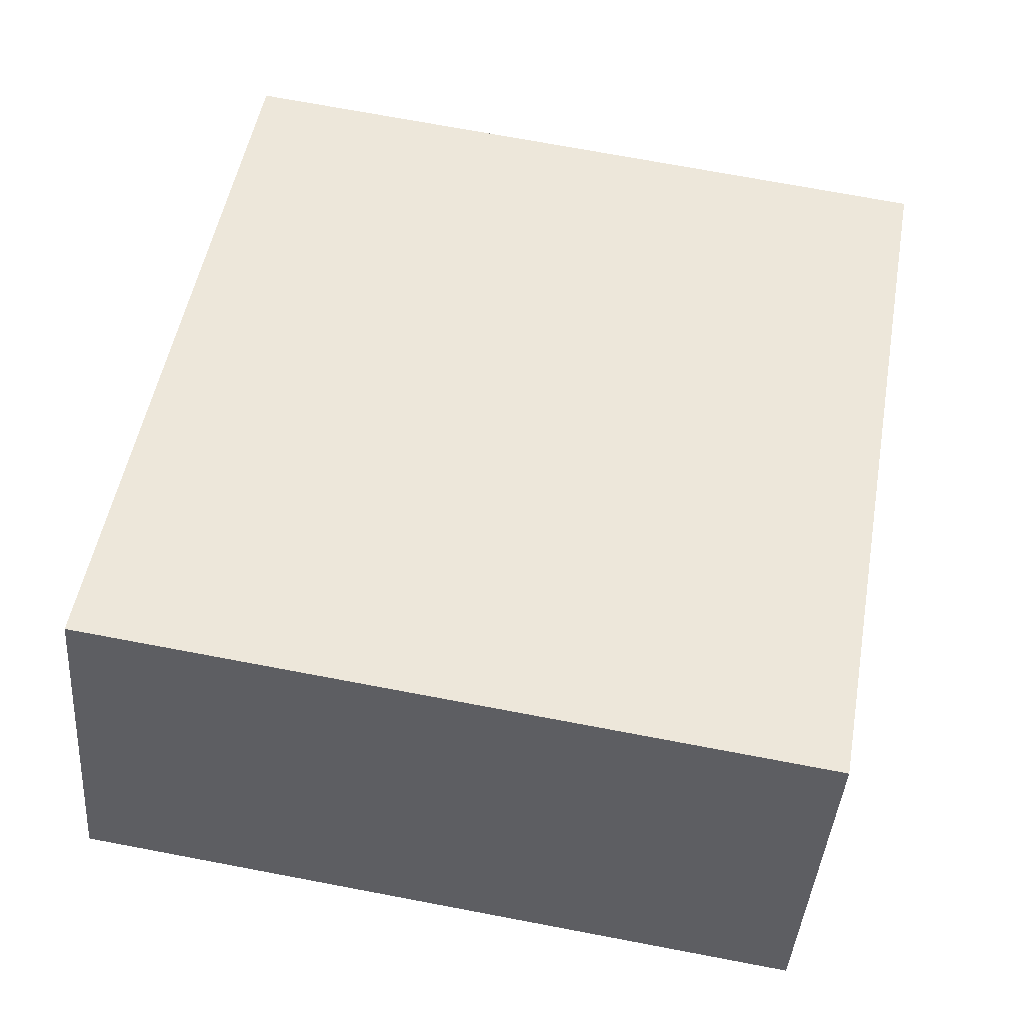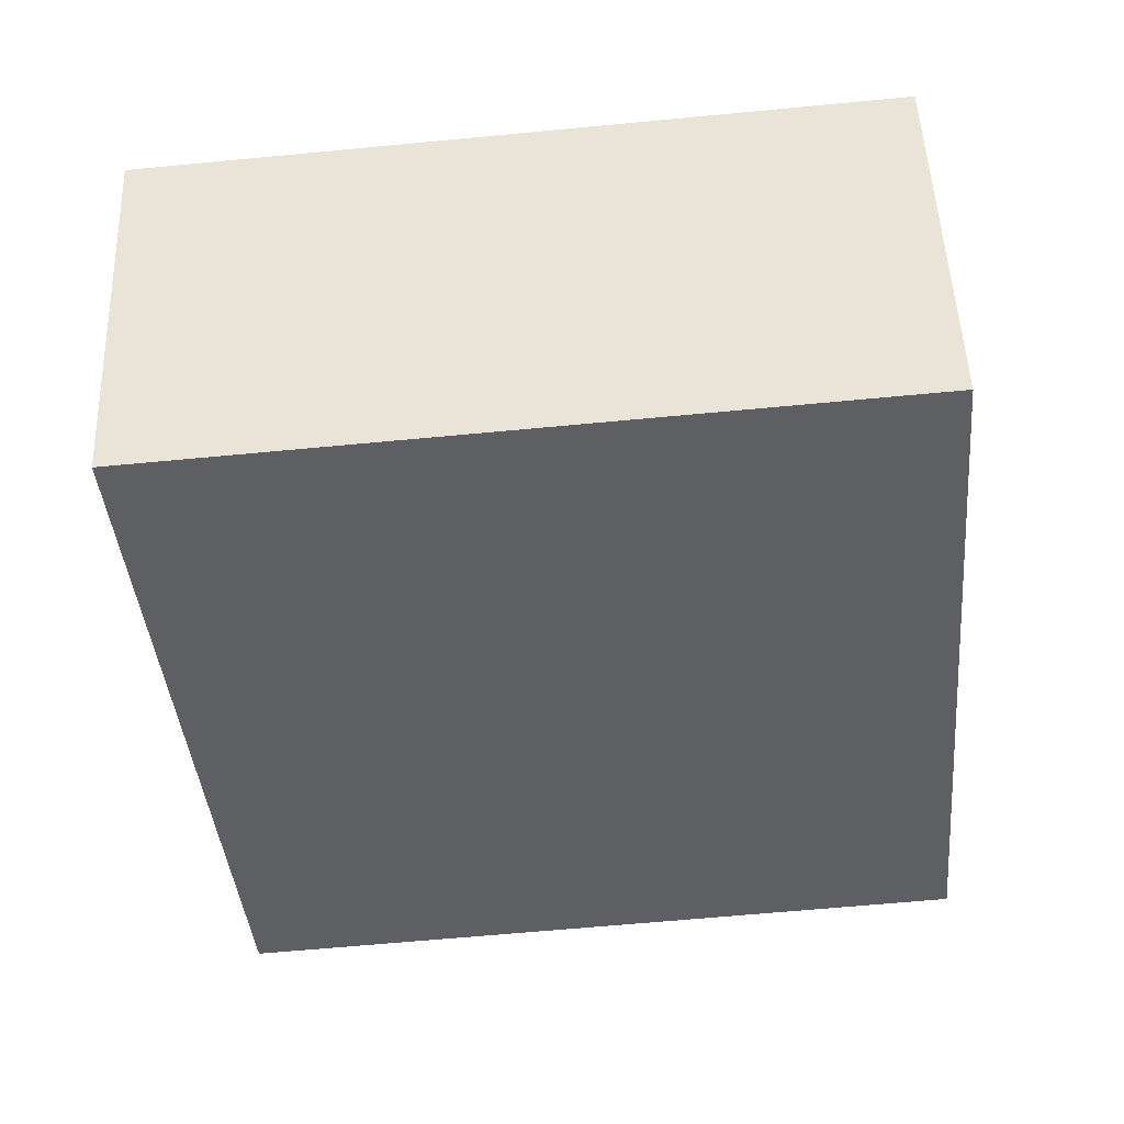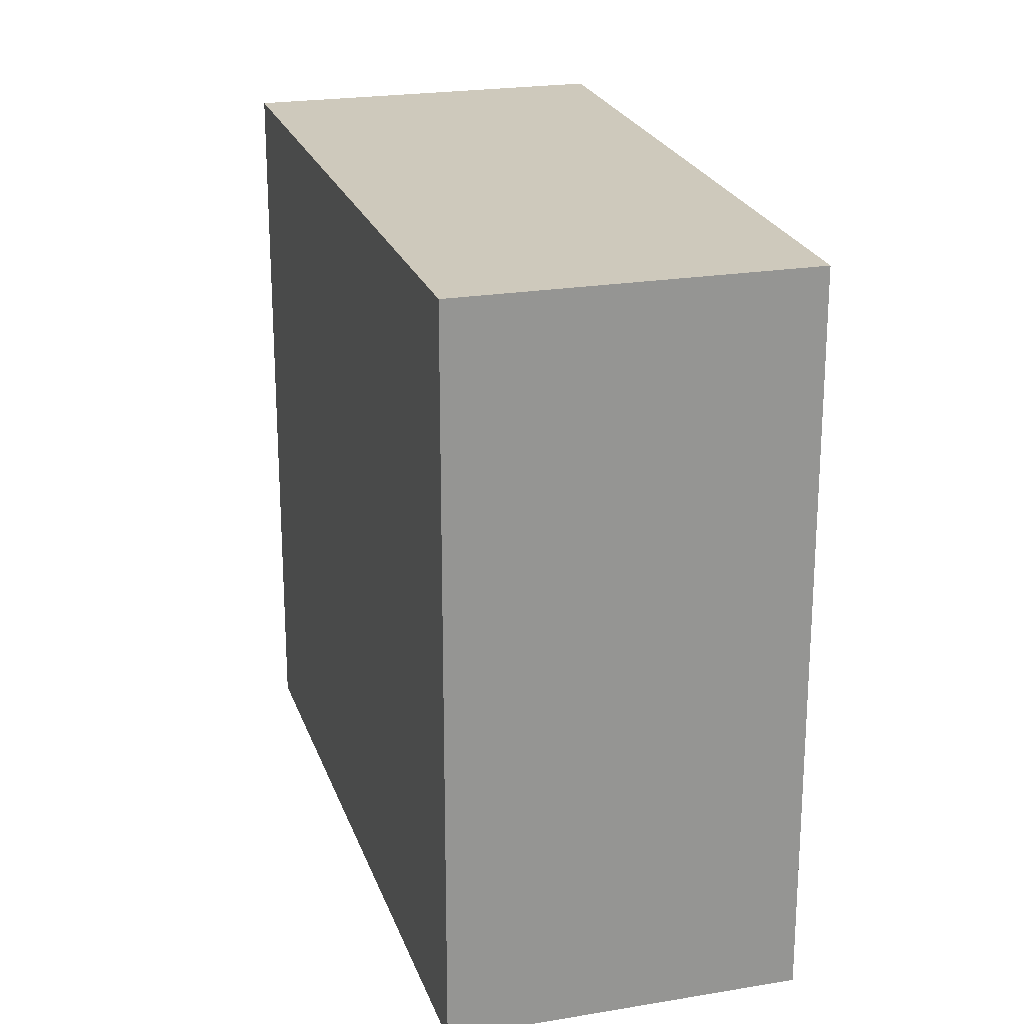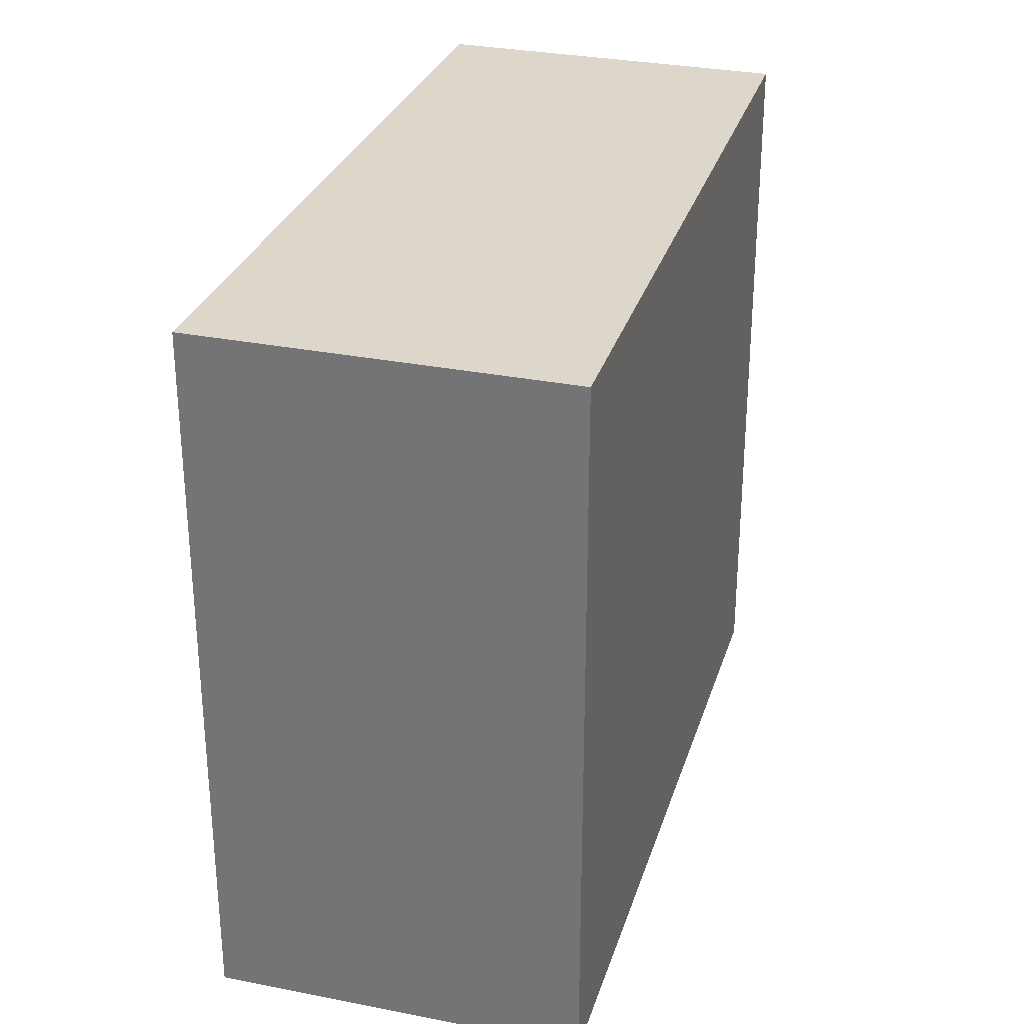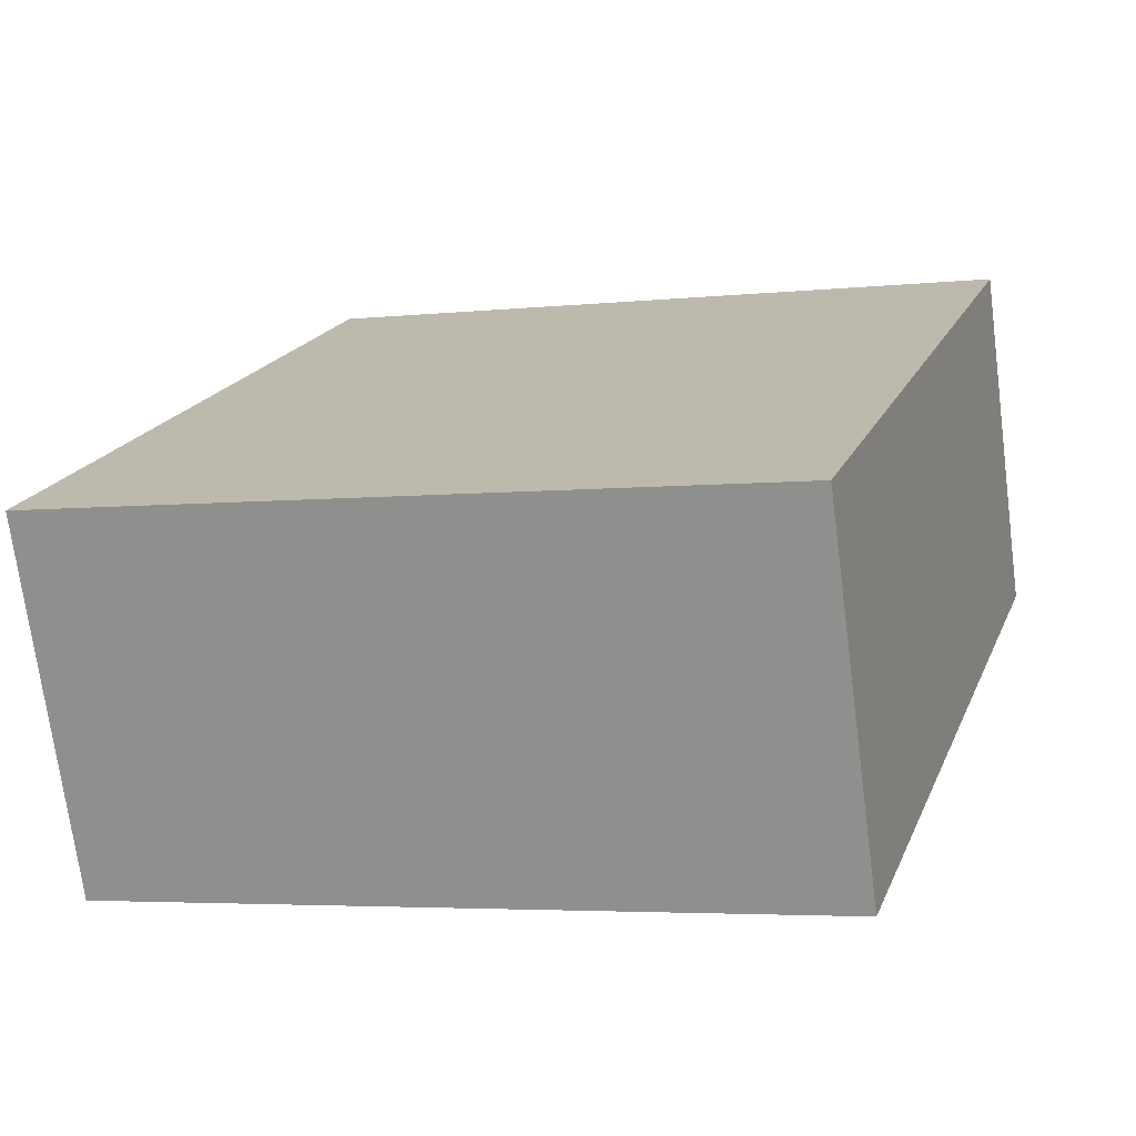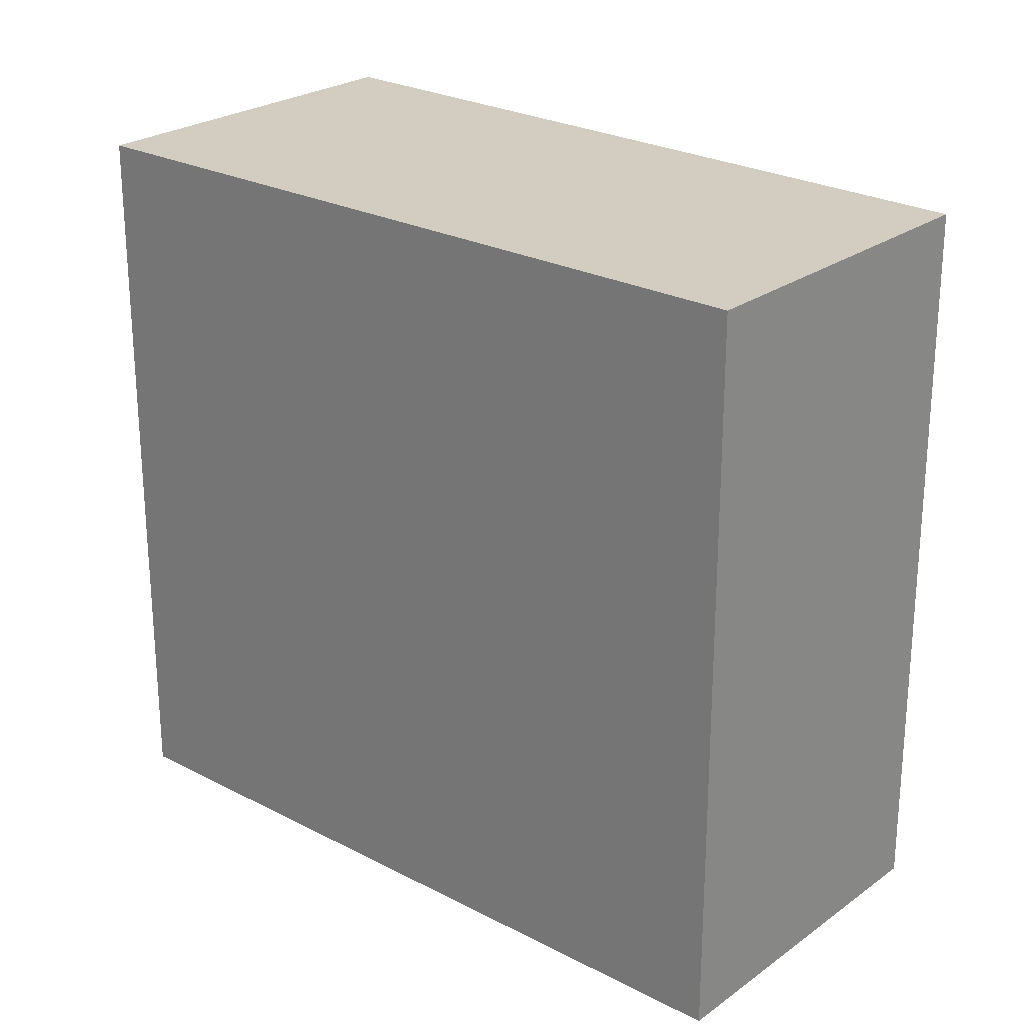
<metadata>
{"format":"obj","ext":"obj","renderer":"f3d","projection":"perspective","resolution":1024,"background":"white","views":[{"elev":71.7,"azim":-79.3,"up":"+Z"},{"elev":-63.3,"azim":95.5,"up":"+Z"},{"elev":22.3,"azim":-83.1,"up":"+Y"},{"elev":30.5,"azim":129.2,"up":"+Y"},{"elev":-4.3,"azim":109.3,"up":"+Z"},{"elev":24.7,"azim":-116.3,"up":"+Y"}]}
</metadata>
<code>
v  0.735 3.876 1.717
v  3.773 3.876 -1.616
v  0 3.876 2.373e-16
v  4.551 3.876 0.201
v  3.773 9.895e-17 -1.616
v  0 0 0
v  0.735 -1.051e-16 1.717
v  4.551 -1.231e-17 0.201
g defaultobject
f 1 2 3
f 2 1 4
f 5 3 2
f 3 5 6
f 6 1 3
f 1 6 7
f 7 4 1
f 4 7 8
f 8 2 4
f 2 8 5
f 8 6 5
f 6 8 7

</code>
